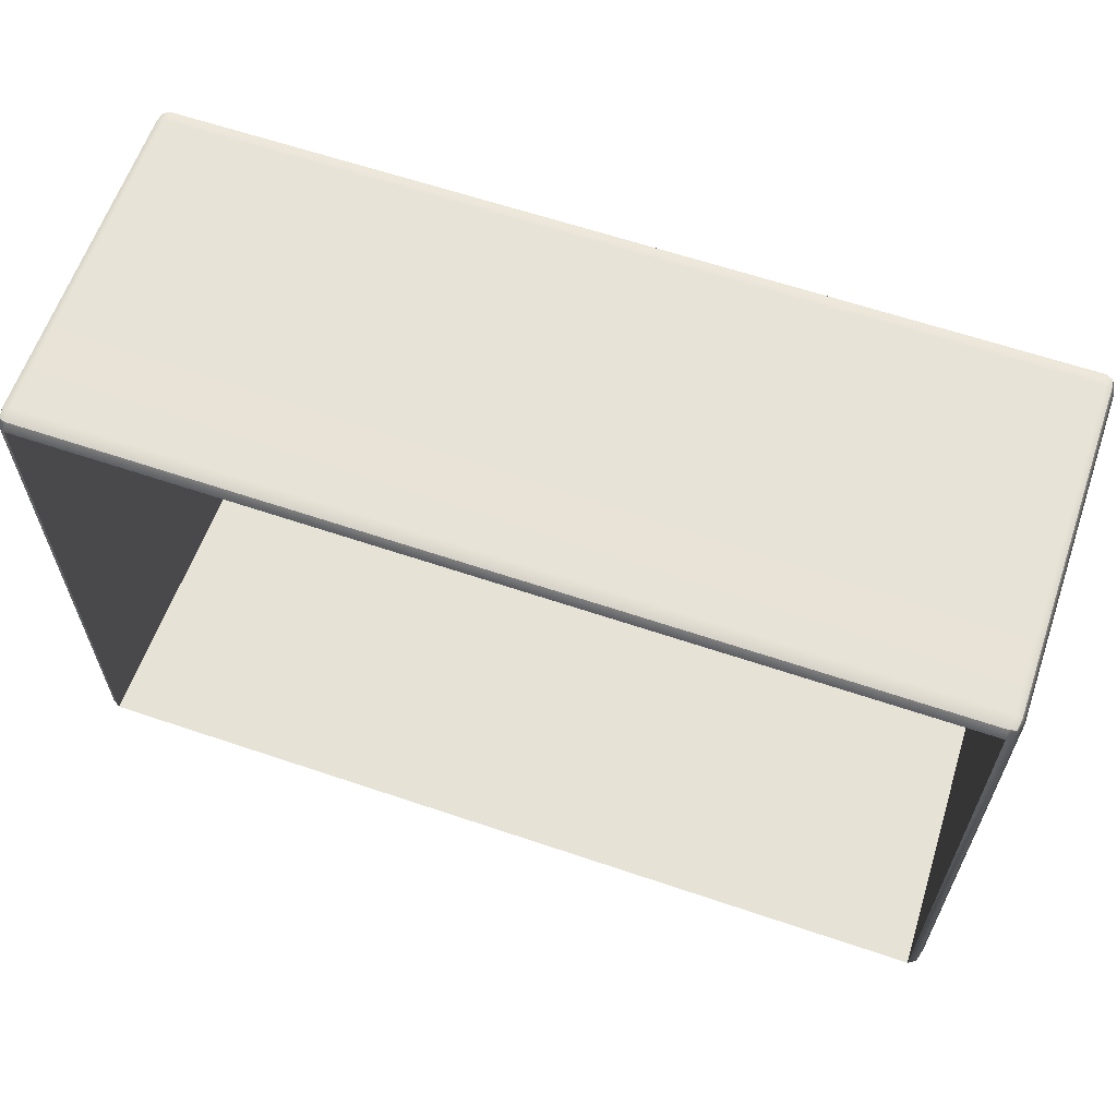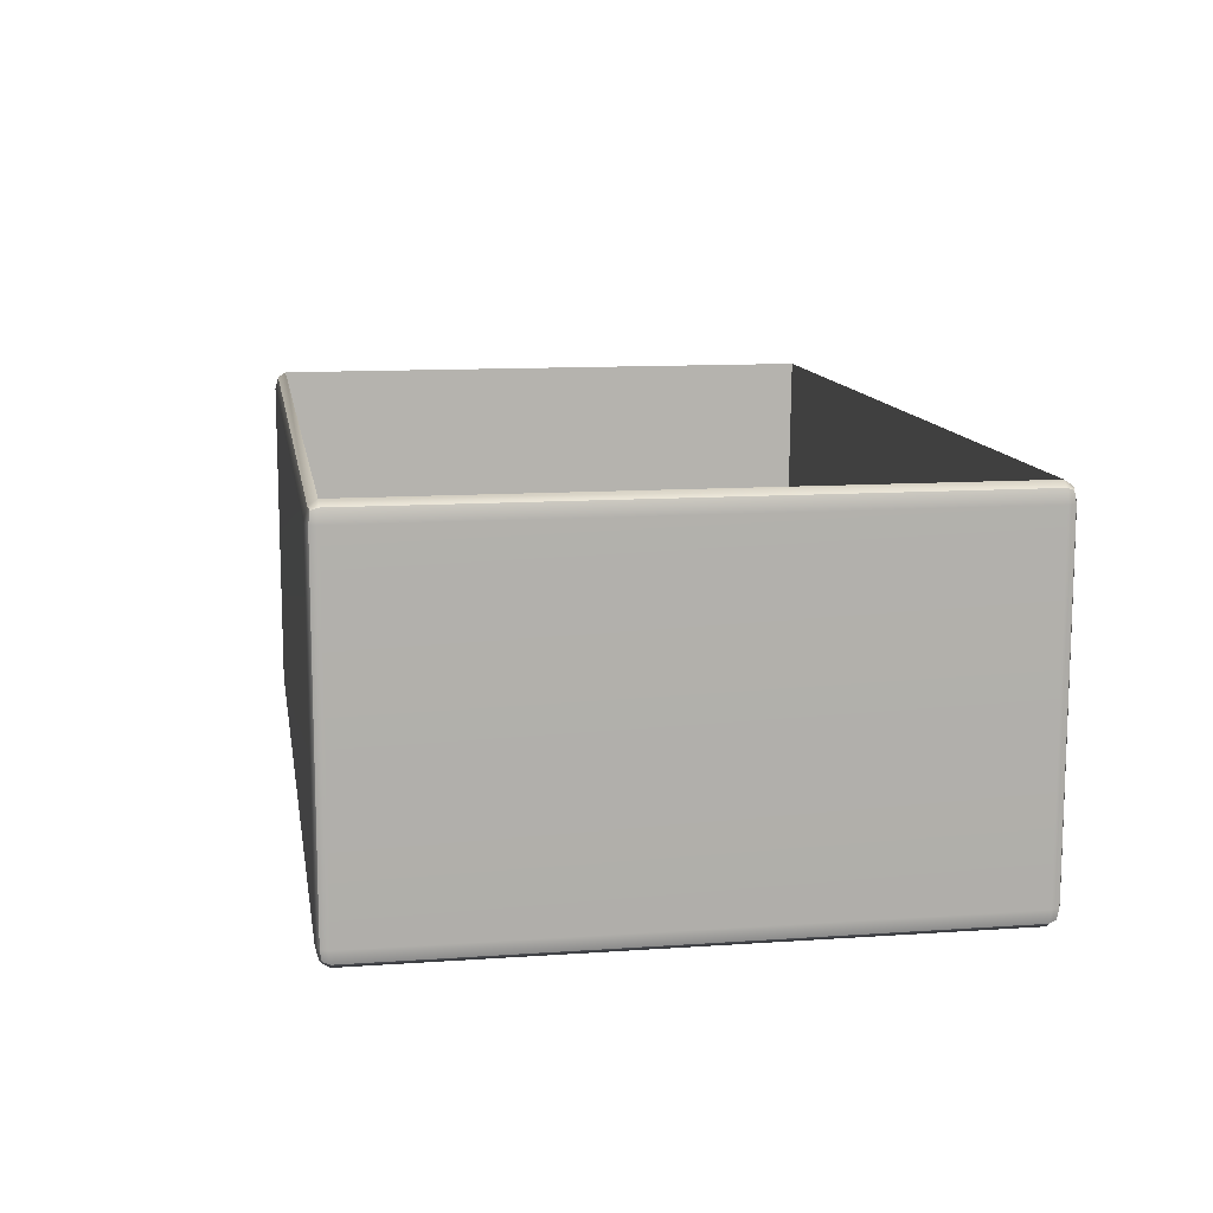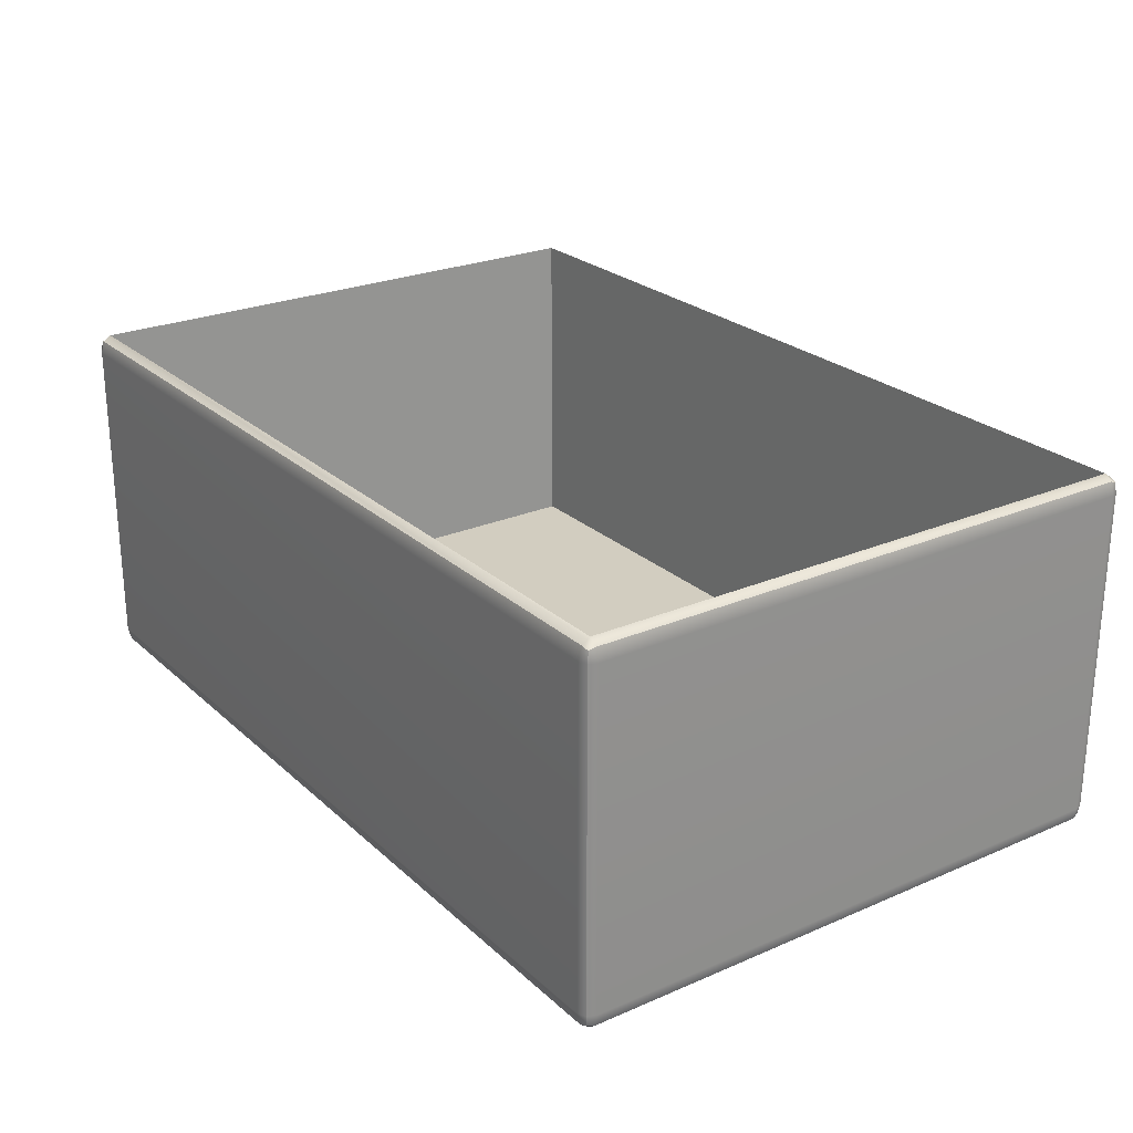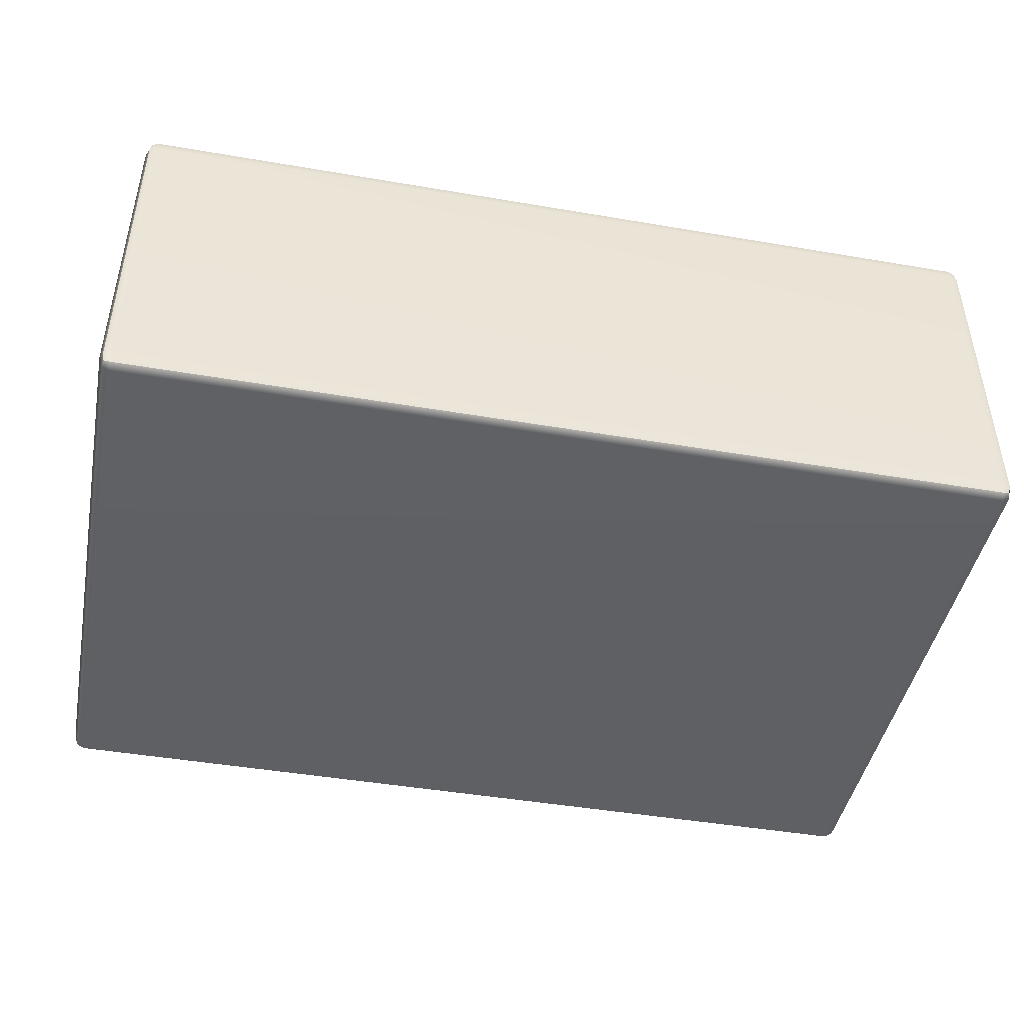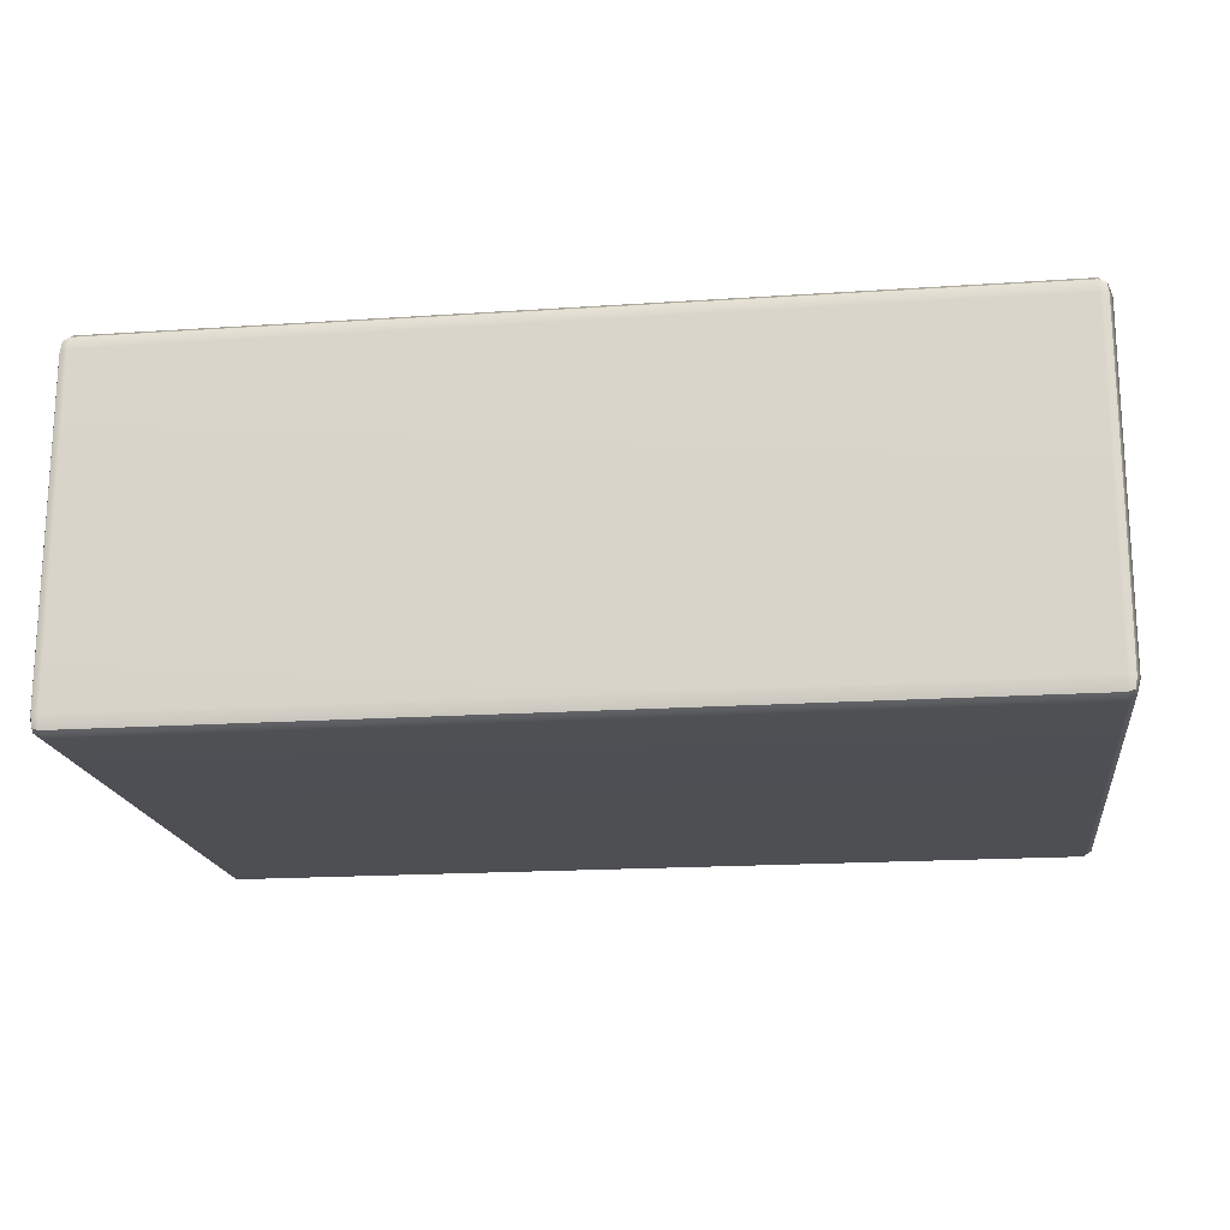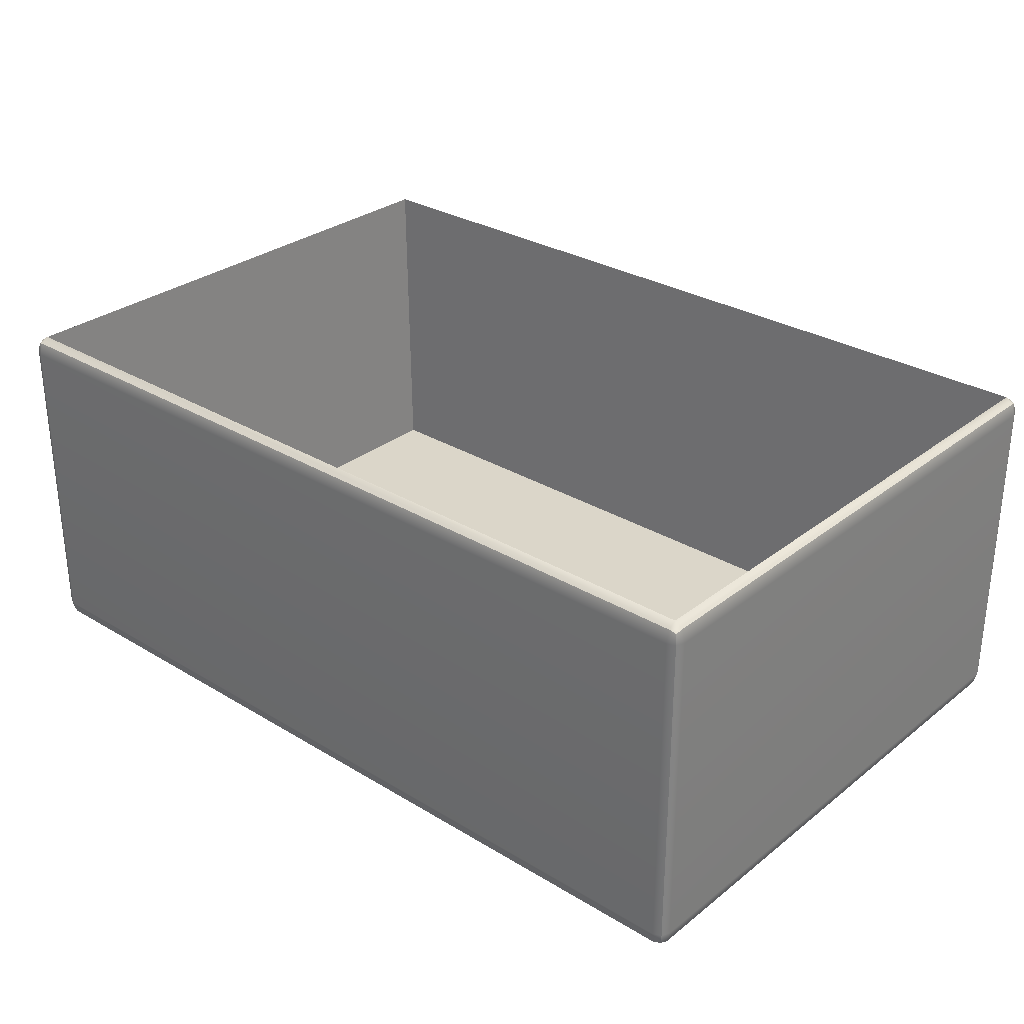
<metadata>
{"format":"obj","ext":"obj","renderer":"f3d","projection":"perspective","resolution":1024,"background":"white","views":[{"elev":62.1,"azim":-161.0,"up":"+Z"},{"elev":11.9,"azim":-99.3,"up":"+Y"},{"elev":24.7,"azim":-125.1,"up":"+Y"},{"elev":-45.0,"azim":-11.2,"up":"+Y"},{"elev":-18.1,"azim":-172.6,"up":"+Y"},{"elev":29.8,"azim":41.4,"up":"+Y"}]}
</metadata>
<code>
g default
v -19.3 15.95 18.9
v -16.26 13.94 18.9
v -16.26 15.95 21.94
v -16.26 20.8 23.2
v -19.3 20.8 21.94
v -20.55 20.8 18.9
v 318 15.95 18.9
v 319.2 20.8 18.9
v 318 20.8 21.94
v 315 20.8 23.2
v 315 15.95 21.94
v 315 13.94 18.9
v -19.3 149.2 18.9
v -20.55 144.3 18.9
v -19.3 144.3 21.94
v -16.26 144.3 23.2
v -16.26 149.2 21.94
v -16.26 151.2 18.9
v 318 149.2 18.9
v 315 151.2 18.9
v 315 149.2 21.94
v 315 144.3 23.2
v 318 144.3 21.94
v 319.2 144.3 18.9
v -19.3 144.3 -200.1
v -20.55 144.3 -197.1
v -19.3 149.2 -197.1
v -16.26 151.2 -197.1
v -16.26 149.2 -200.1
v -16.26 144.3 -201.4
v 318 144.3 -200.1
v 315 144.3 -201.4
v 315 149.2 -200.1
v 315 151.2 -197.1
v 318 149.2 -197.1
v 319.2 144.3 -197.1
v -19.3 15.95 -197.1
v -20.55 20.8 -197.1
v -19.3 20.8 -200.1
v -16.26 20.8 -201.4
v -16.26 15.95 -200.1
v -16.26 13.94 -197.1
v 318 15.95 -197.1
v 315 13.94 -197.1
v 315 15.95 -200.1
v 315 20.8 -201.4
v 318 20.8 -200.1
v 319.2 20.8 -197.1
v -18.74 16.84 21.38
v 317.4 16.84 21.38
v -18.74 148.3 21.38
v 317.4 148.3 21.38
v -18.74 148.3 -199.6
v 317.4 148.3 -199.6
v -18.74 16.84 -199.6
v 317.4 16.84 -199.6
v 311.2 25.4 16.47
v -12.52 25.4 16.47
v 311.2 25.4 -194.7
v -12.52 25.4 -194.7
g polySurface1 Bottom_dumpster1
f 2 1 37 42
f 1 6 38 37
f 4 3 11 10
f 3 2 12 11
f 6 5 15 14
f 5 4 16 15
f 8 7 43 48
f 7 12 44 43
f 10 9 23 22
f 9 8 24 23
f 14 13 27 26
f 13 18 28 27
f 18 17 21 20
f 17 16 22 21
f 20 19 35 34
f 19 24 36 35
f 26 25 39 38
f 25 30 40 39
f 30 29 33 32
f 29 28 34 33
f 32 31 47 46
f 31 36 48 47
f 42 41 45 44
f 41 40 46 45
f 4 10 22 16
f 58 57 59 60
f 30 32 46 40
f 42 44 12 2
f 8 48 36 24
f 38 6 14 26
f 5 6 1 49
f 1 2 3 49
f 3 4 5 49
f 11 12 7 50
f 7 8 9 50
f 9 10 11 50
f 17 18 13 51
f 13 14 15 51
f 15 16 17 51
f 23 24 19 52
f 19 20 21 52
f 21 22 23 52
f 29 30 25 53
f 25 26 27 53
f 27 28 29 53
f 35 36 31 54
f 31 32 33 54
f 33 34 35 54
f 41 42 37 55
f 37 38 39 55
f 39 40 41 55
f 47 48 43 56
f 43 44 45 56
f 45 46 47 56
f 18 20 57 58
f 20 34 59 57
f 34 28 60 59
f 28 18 58 60

</code>
